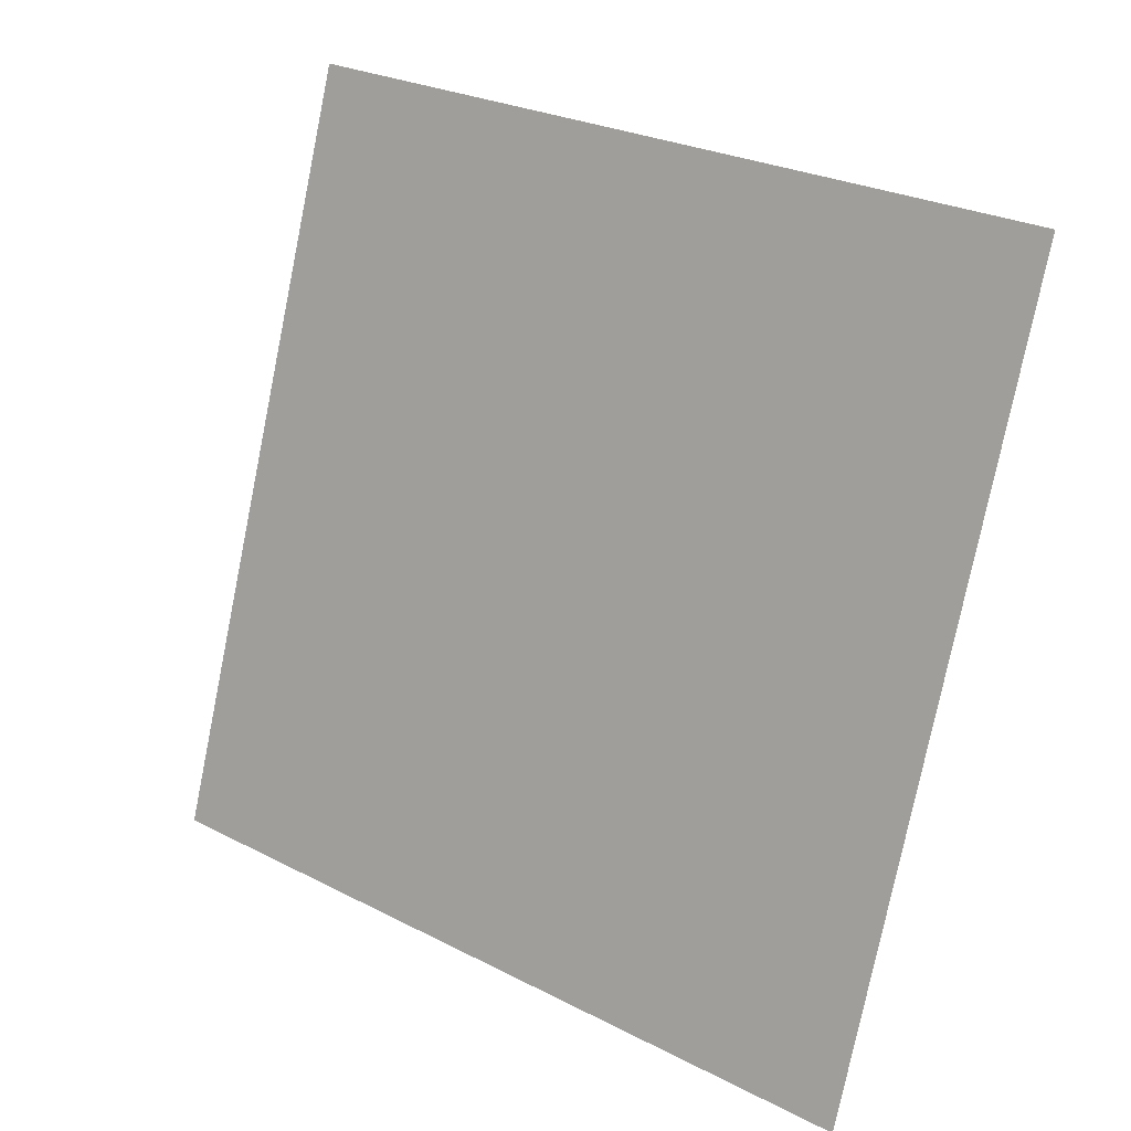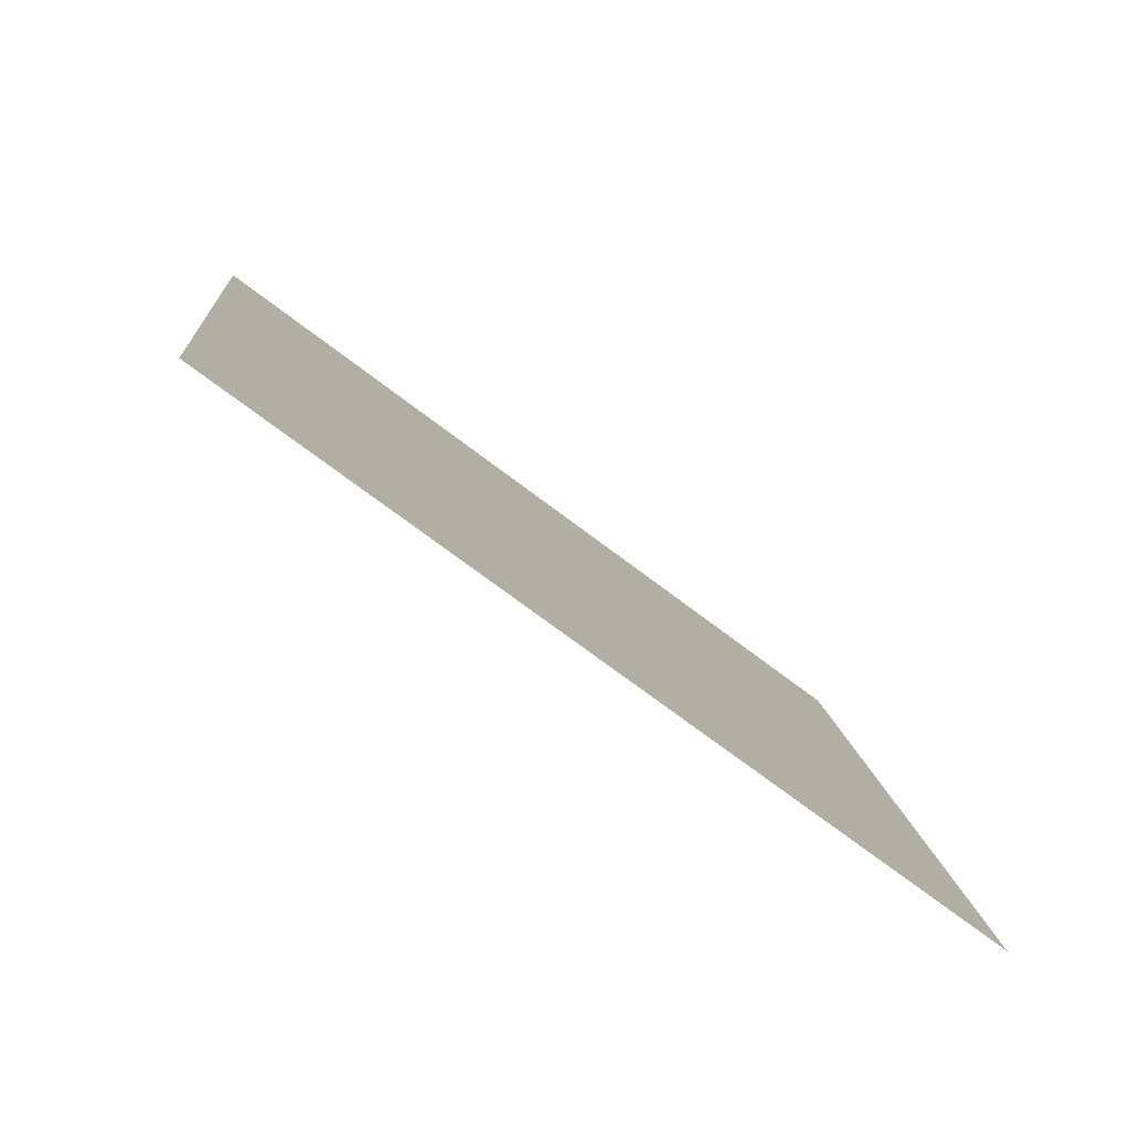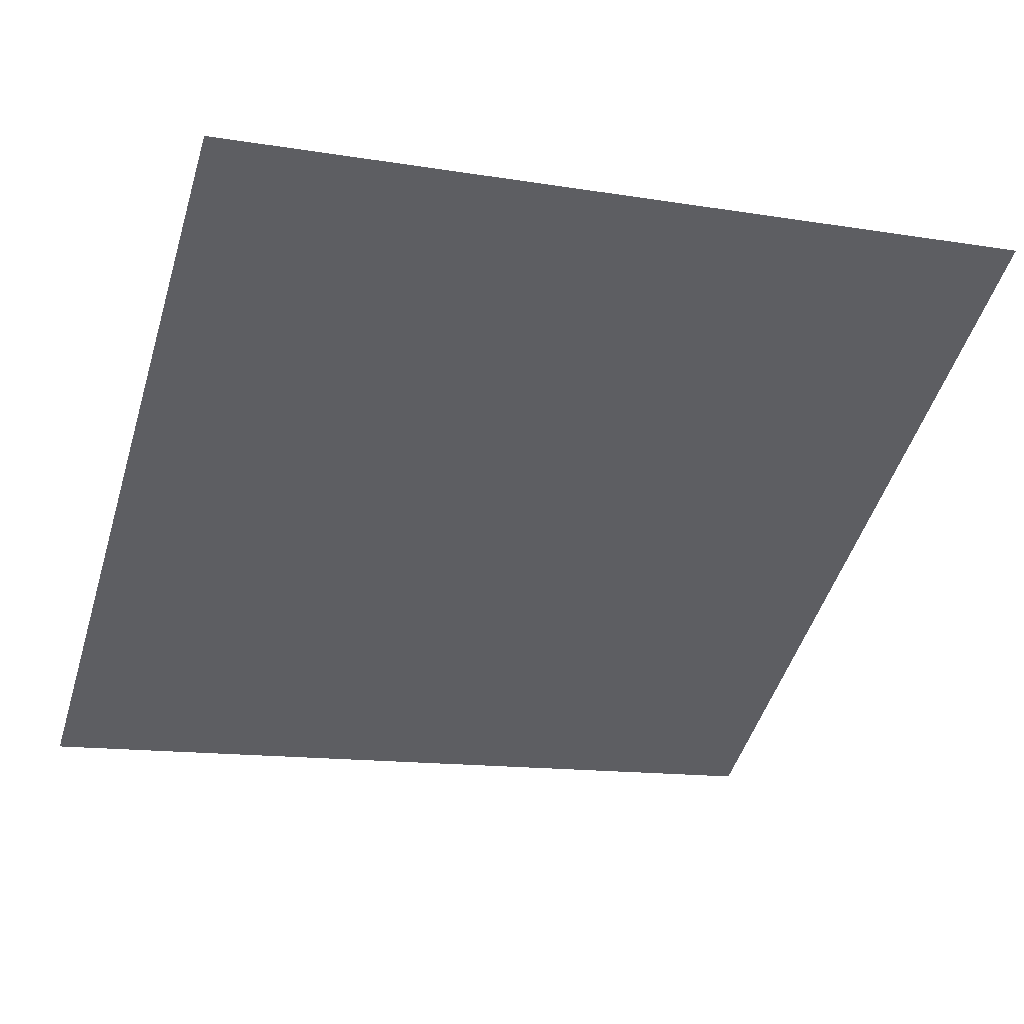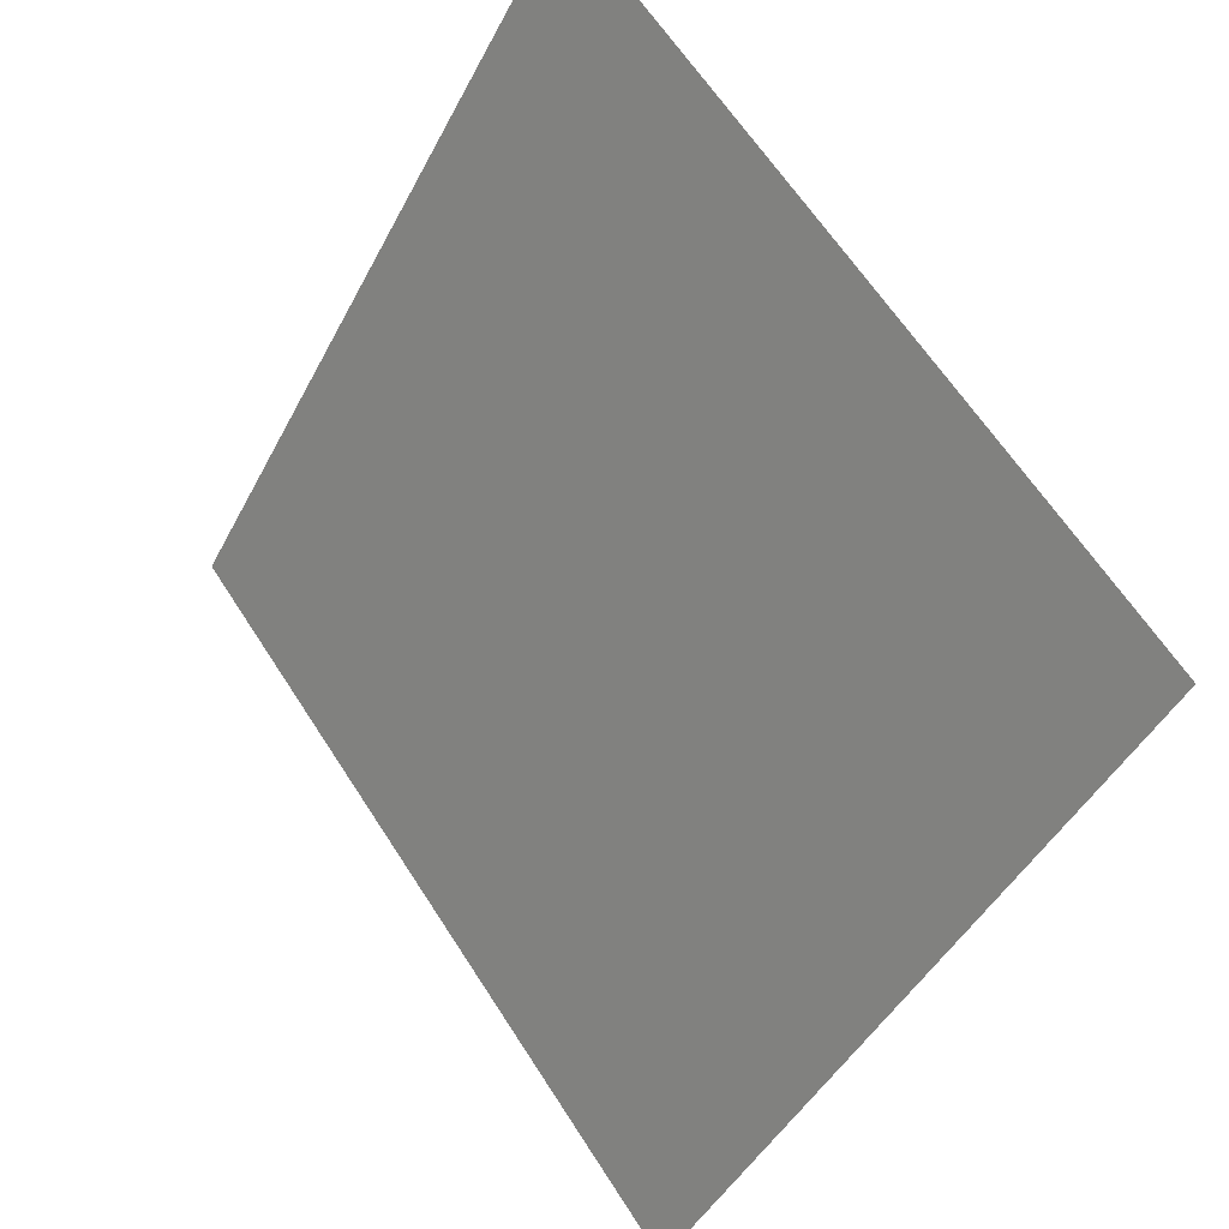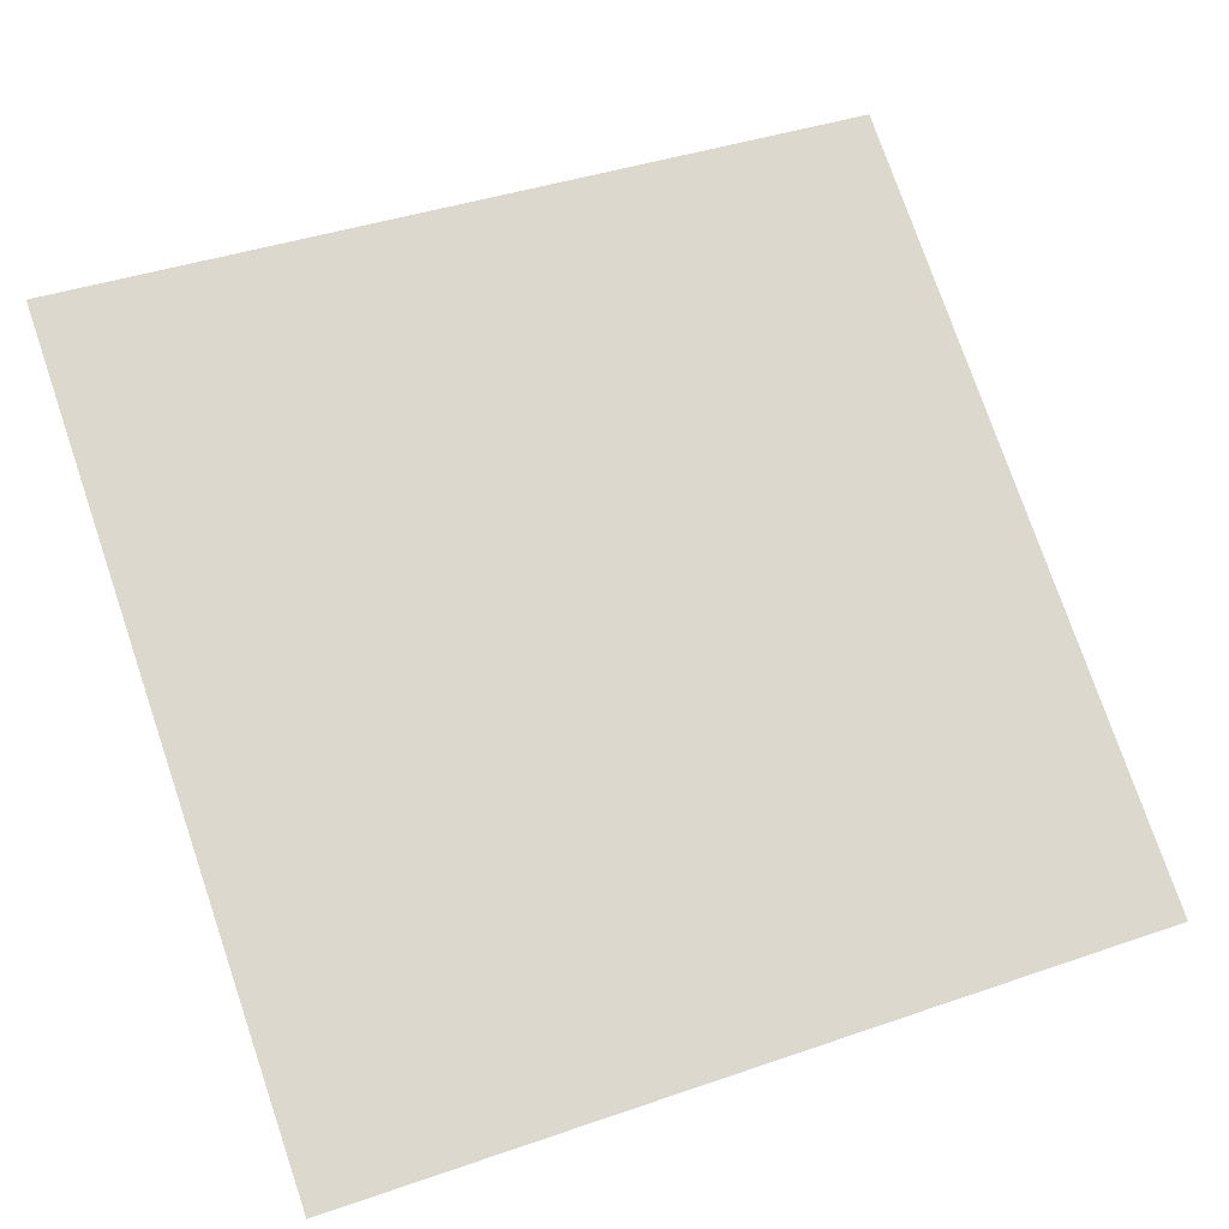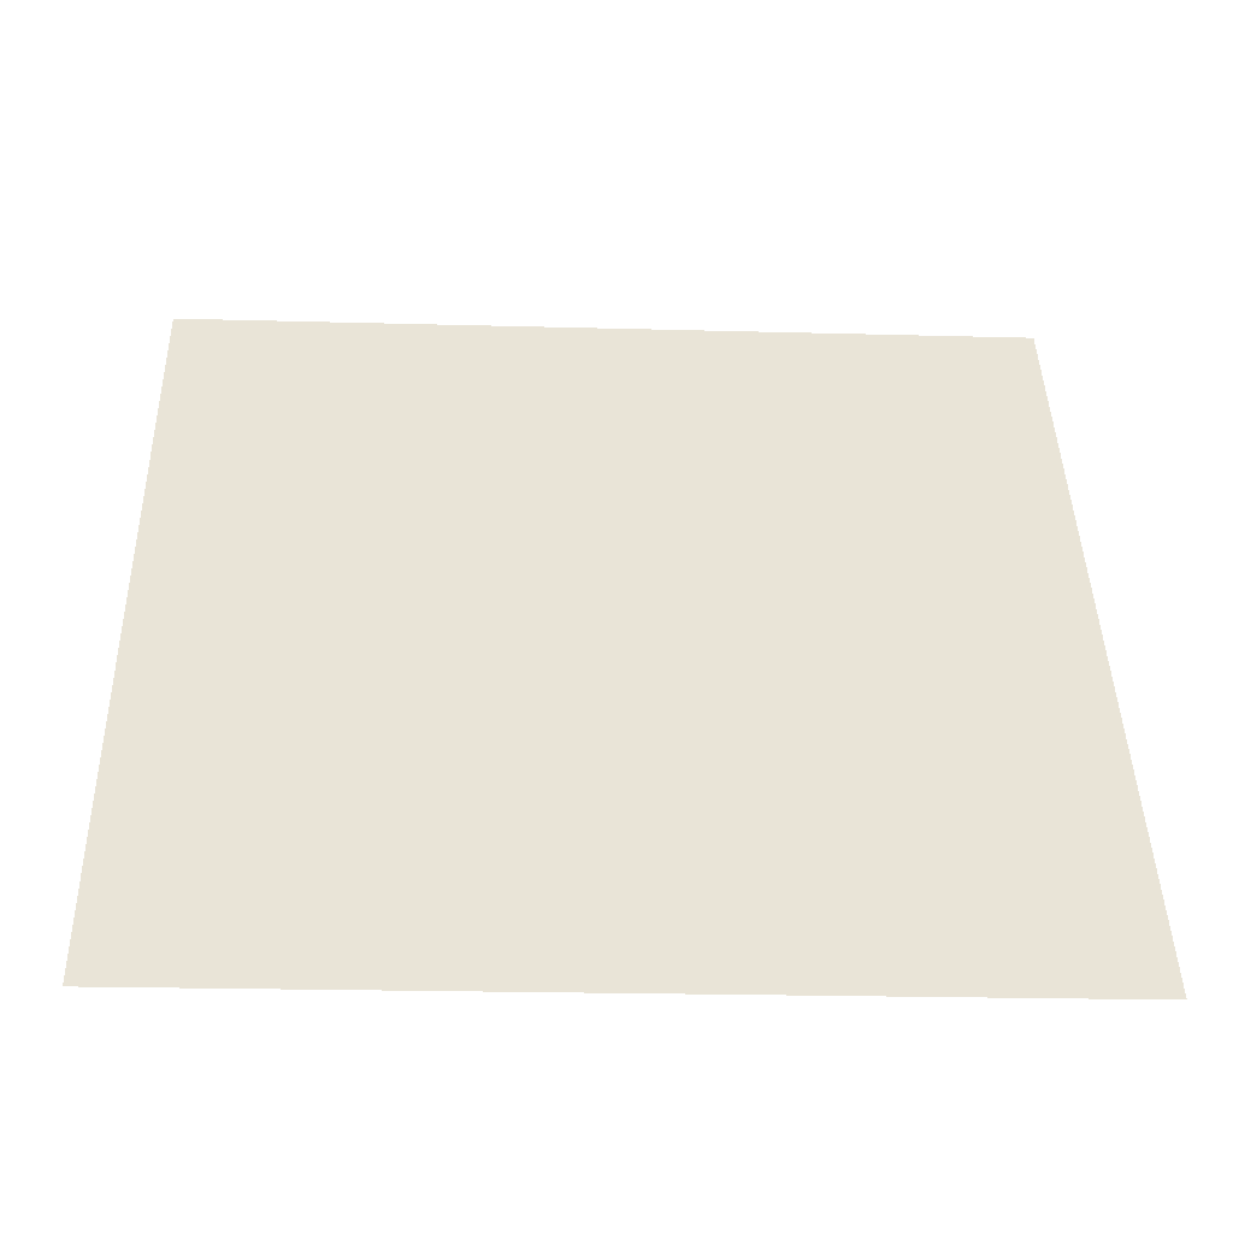
<metadata>
{"format":"obj","ext":"obj","renderer":"f3d","projection":"perspective","resolution":1024,"background":"white","views":[{"elev":-78.9,"azim":79.0,"up":"+Y"},{"elev":9.9,"azim":85.6,"up":"+Y"},{"elev":-9.7,"azim":-19.6,"up":"+Y"},{"elev":-44.5,"azim":-117.4,"up":"+Z"},{"elev":36.8,"azim":157.5,"up":"+Y"},{"elev":-11.2,"azim":-4.0,"up":"+Z"}]}
</metadata>
<code>
v 0.08423 0.7446 0.4538
v 0.07767 0.7448 0.4539
v 0.07779 0.7487 0.4591
v 0.08435 0.7485 0.4591
f 4 3 2 1

</code>
